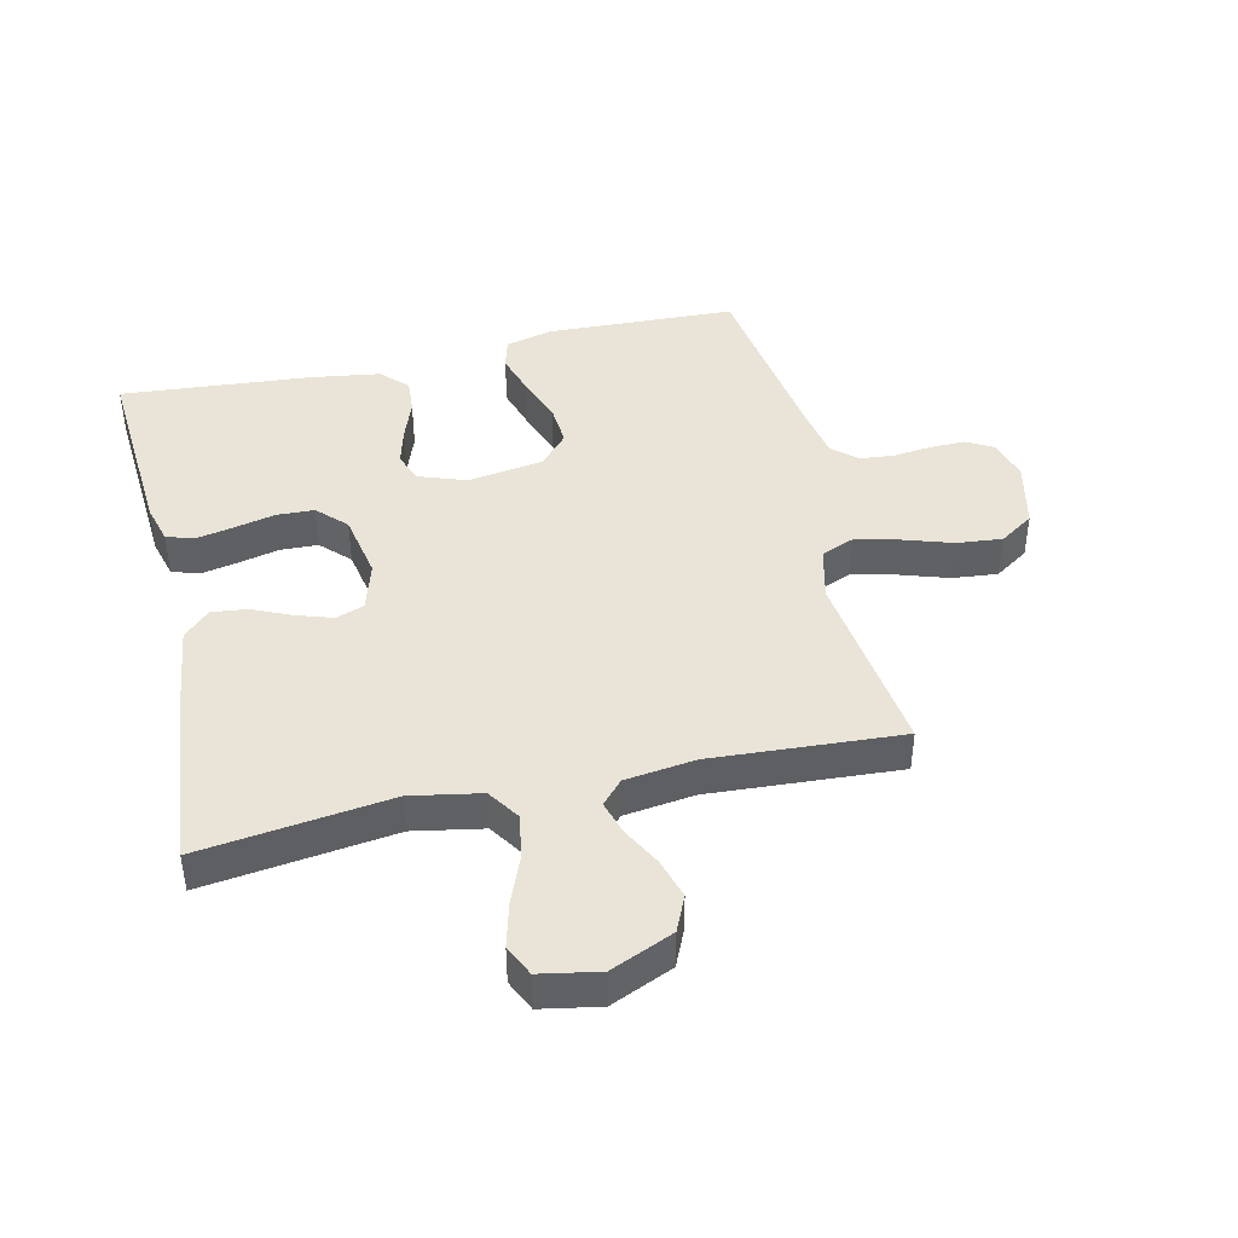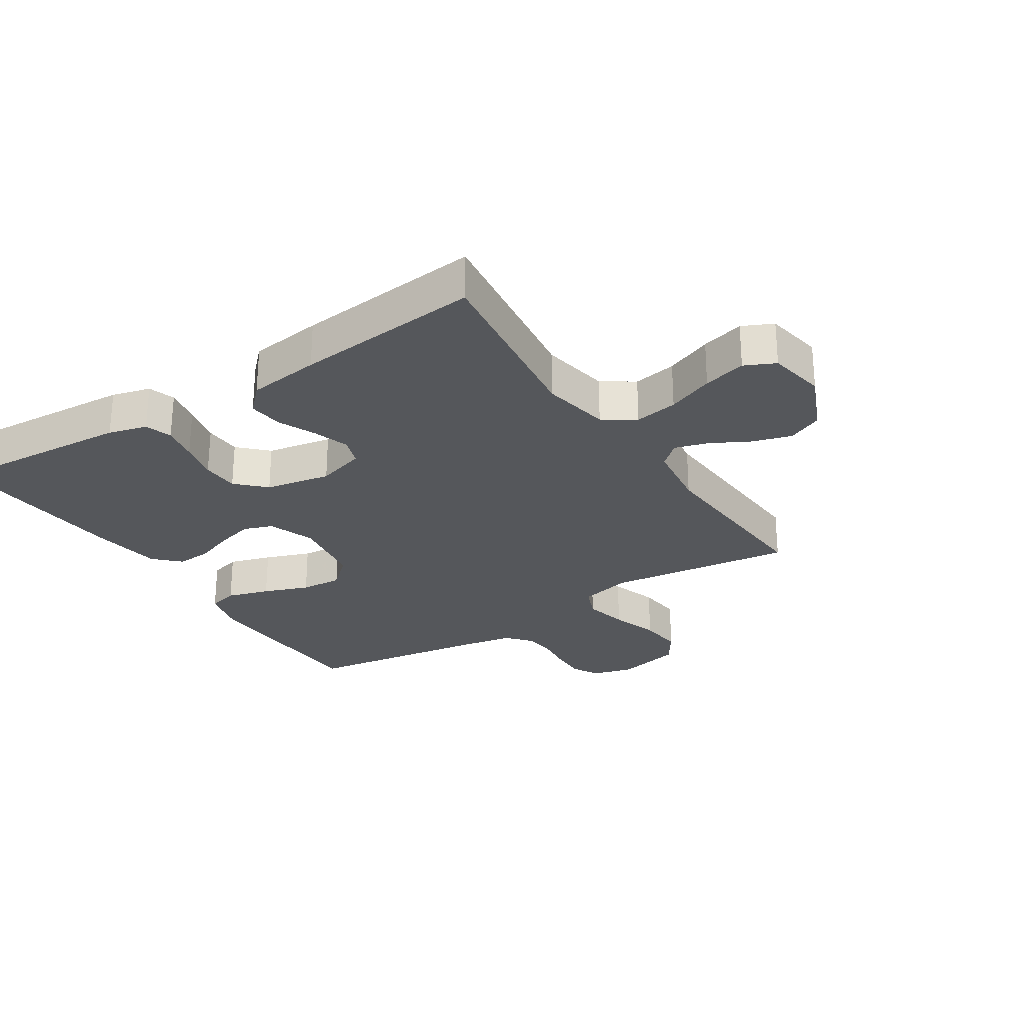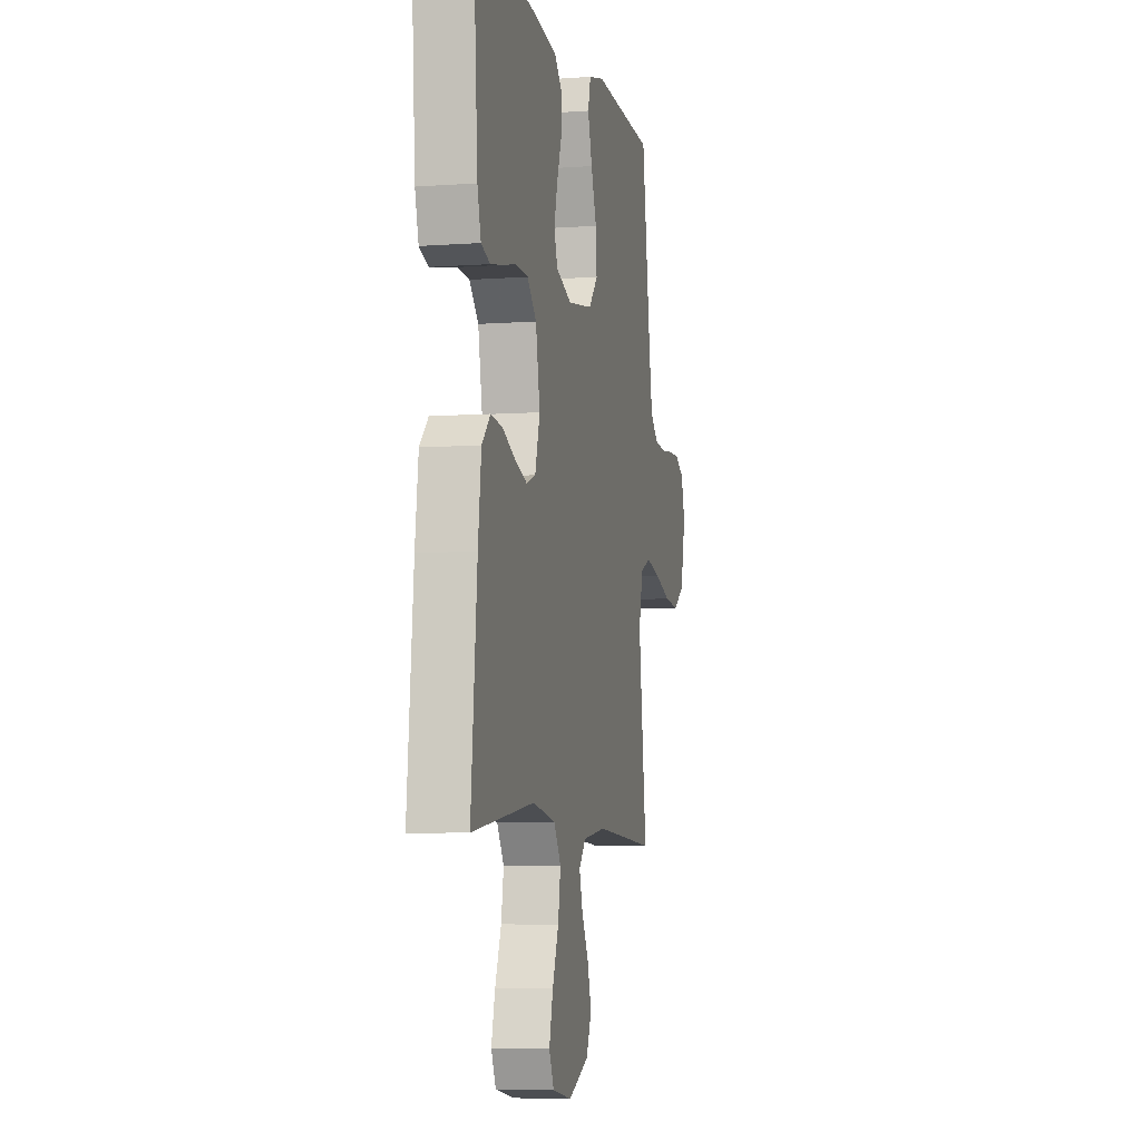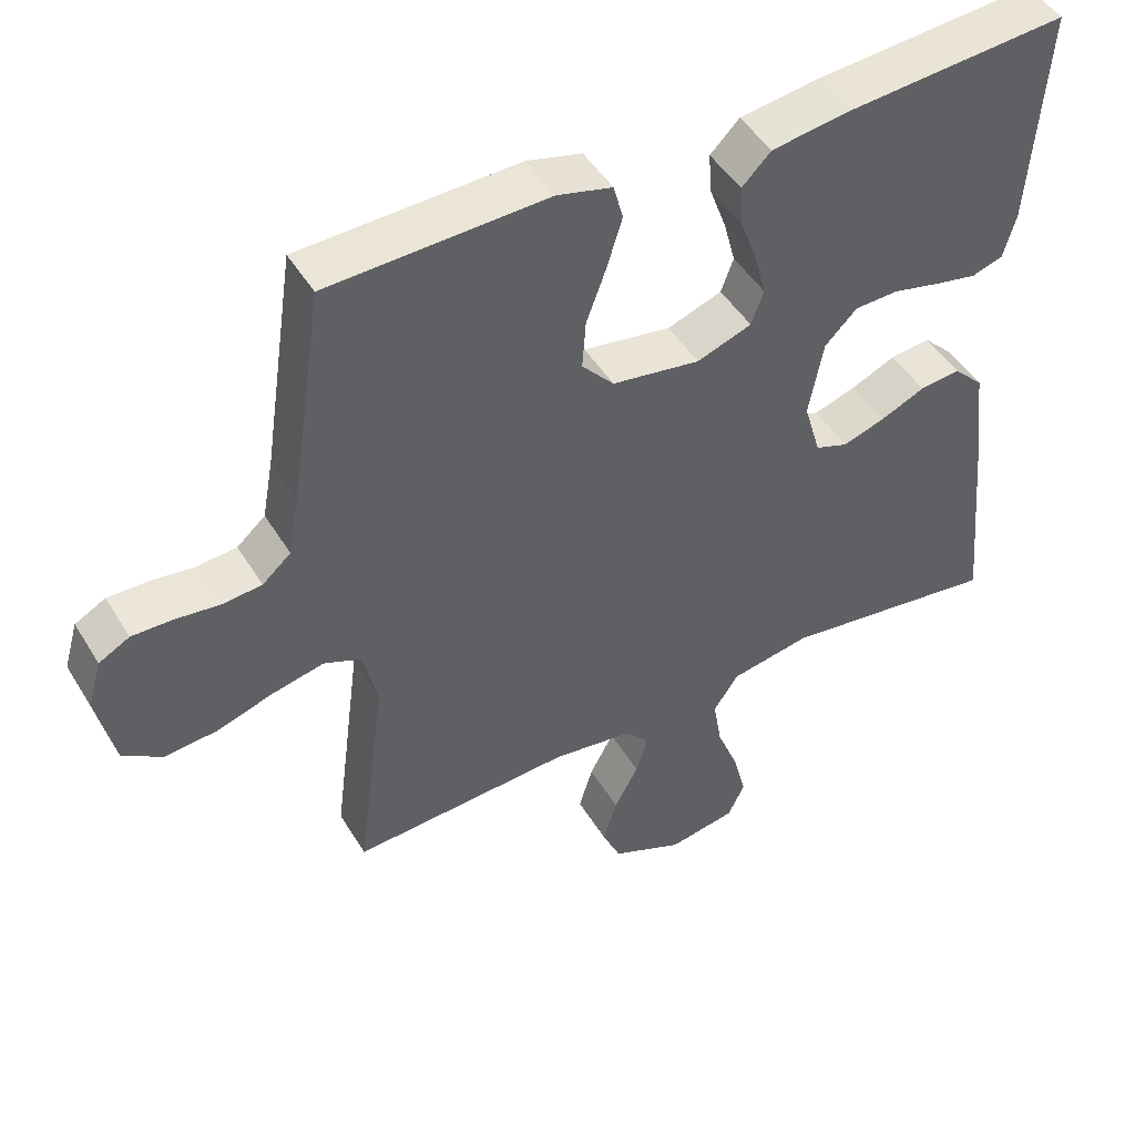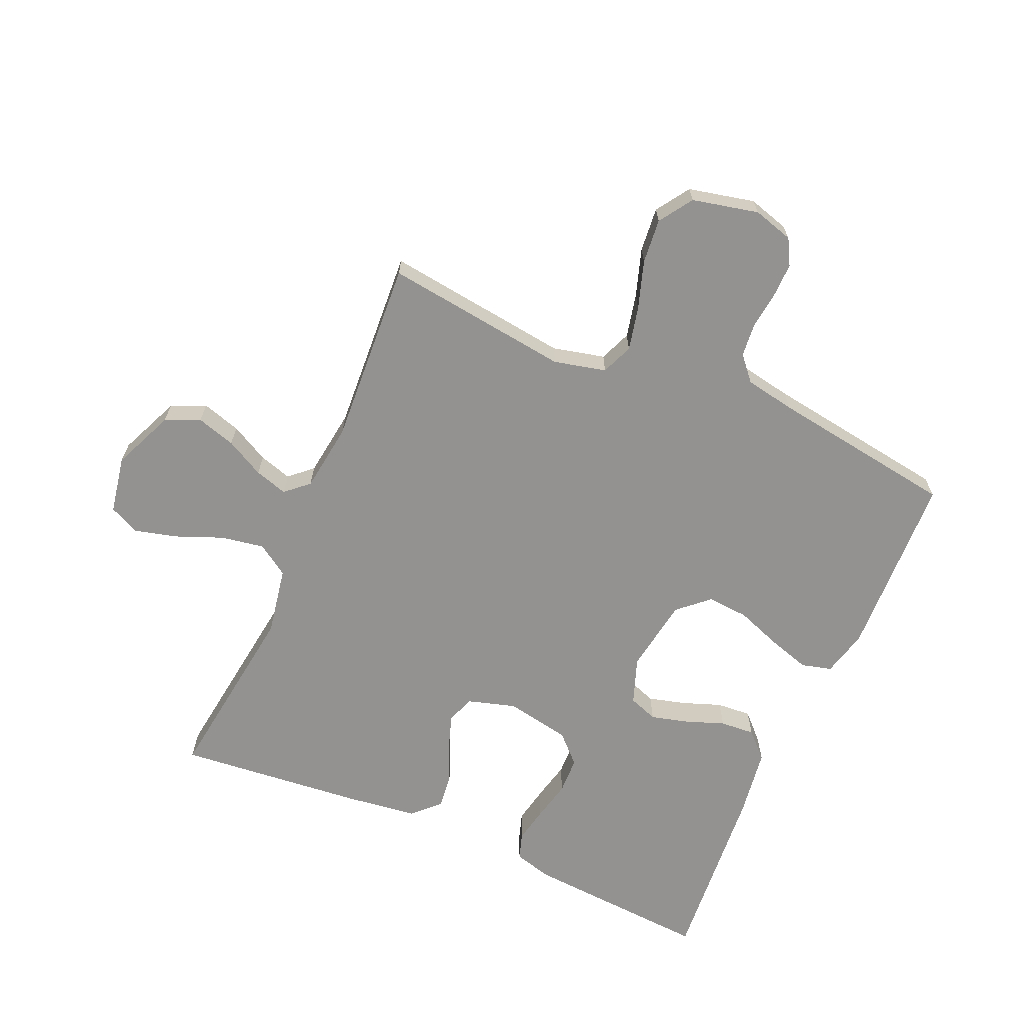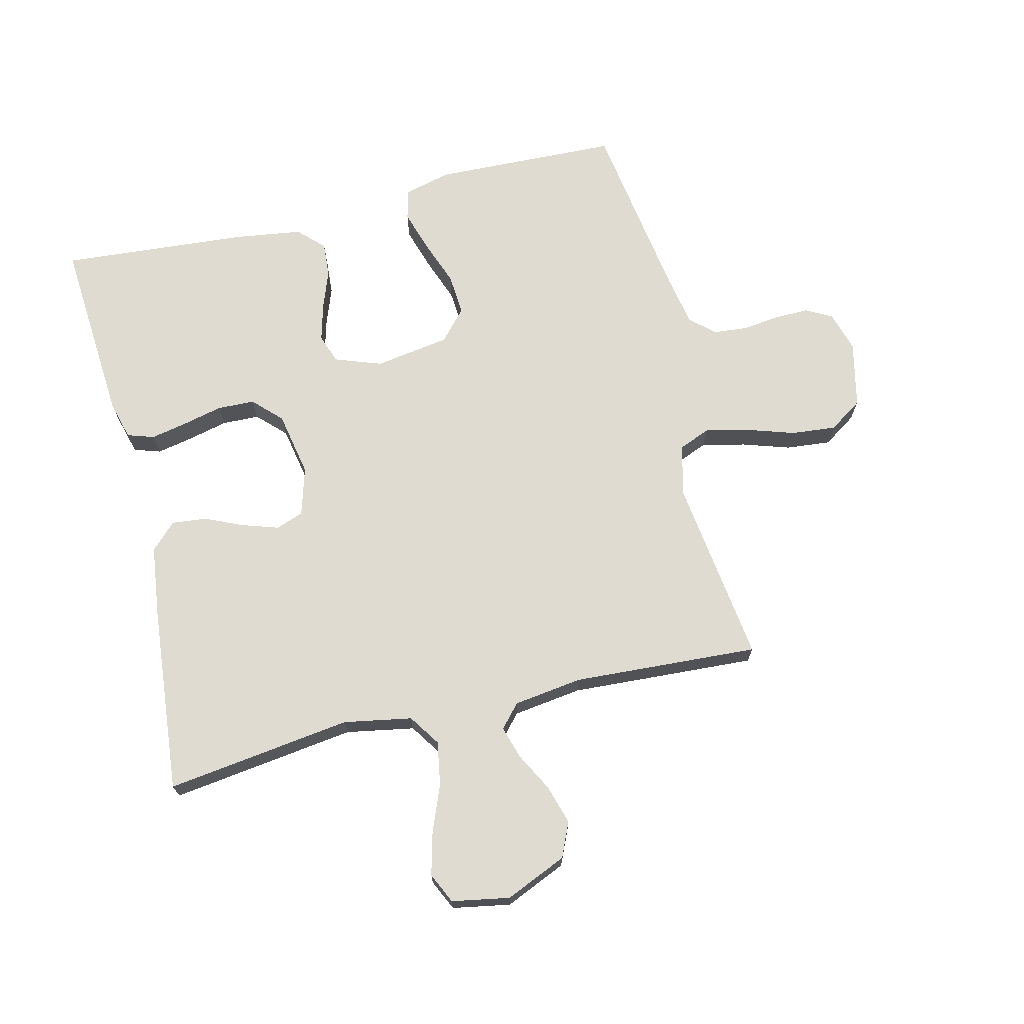
<metadata>
{"format":"obj","ext":"obj","renderer":"f3d","projection":"perspective","resolution":1024,"background":"white","views":[{"elev":43.0,"azim":167.2,"up":"+Y"},{"elev":-26.8,"azim":122.9,"up":"+Y"},{"elev":-6.4,"azim":102.1,"up":"+Z"},{"elev":47.1,"azim":-29.8,"up":"+Z"},{"elev":-66.5,"azim":-113.5,"up":"+Y"},{"elev":70.2,"azim":166.3,"up":"+Y"}]}
</metadata>
<code>
v 0.5 0.07 -0.5
v 0.2 0.07 -0.46
v 0.09 0.07 -0.48
v 0.056 0.07 -0.531
v 0.068 0.07 -0.601
v 0.098 0.07 -0.676
v 0.116 0.07 -0.745
v 0.093 0.07 -0.794
v 0 0.07 -0.811
v -0.099 0.07 -0.768
v -0.124 0.07 -0.712
v -0.105 0.07 -0.649
v -0.072 0.07 -0.587
v -0.056 0.07 -0.534
v -0.089 0.07 -0.497
v -0.2 0.07 -0.482
v -0.5 0.07 -0.5
v -0.461 0.07 -0.2
v -0.481 0.07 -0.116
v -0.532 0.07 -0.095
v -0.603 0.07 -0.111
v -0.68 0.07 -0.136
v -0.752 0.07 -0.143
v -0.806 0.07 -0.107
v -0.83 0.07 0
v -0.811 0.07 0.065
v -0.769 0.07 0.088
v -0.713 0.07 0.087
v -0.653 0.07 0.08
v -0.599 0.07 0.085
v -0.56 0.07 0.119
v -0.545 0.07 0.2
v -0.5 0.07 0.5
v -0.2 0.07 0.511
v -0.125 0.07 0.492
v -0.112 0.07 0.443
v -0.133 0.07 0.375
v -0.16 0.07 0.302
v -0.165 0.07 0.235
v -0.121 0.07 0.186
v 0 0.07 0.167
v 0.075 0.07 0.194
v 0.092 0.07 0.241
v 0.076 0.07 0.301
v 0.053 0.07 0.364
v 0.049 0.07 0.42
v 0.089 0.07 0.46
v 0.2 0.07 0.476
v 0.5 0.07 0.5
v 0.479 0.07 0.2
v 0.462 0.07 0.138
v 0.419 0.07 0.124
v 0.36 0.07 0.136
v 0.296 0.07 0.151
v 0.236 0.07 0.149
v 0.192 0.07 0.105
v 0.172 0.07 0
v 0.195 0.07 -0.078
v 0.24 0.07 -0.094
v 0.298 0.07 -0.075
v 0.359 0.07 -0.048
v 0.415 0.07 -0.042
v 0.456 0.07 -0.083
v 0.471 0.07 -0.2
v 0.5 0 -0.5
v 0.2 0 -0.46
v 0.09 0 -0.48
v 0.056 0 -0.531
v 0.068 0 -0.601
v 0.098 0 -0.676
v 0.116 0 -0.745
v 0.093 0 -0.794
v 0 0 -0.811
v -0.099 0 -0.768
v -0.124 0 -0.712
v -0.105 0 -0.649
v -0.072 0 -0.587
v -0.056 0 -0.534
v -0.089 0 -0.497
v -0.2 0 -0.482
v -0.5 0 -0.5
v -0.461 0 -0.2
v -0.481 0 -0.116
v -0.532 0 -0.095
v -0.603 0 -0.111
v -0.68 0 -0.136
v -0.752 0 -0.143
v -0.806 0 -0.107
v -0.83 0 0
v -0.811 0 0.065
v -0.769 0 0.088
v -0.713 0 0.087
v -0.653 0 0.08
v -0.599 0 0.085
v -0.56 0 0.119
v -0.545 0 0.2
v -0.5 0 0.5
v -0.2 0 0.511
v -0.125 0 0.492
v -0.112 0 0.443
v -0.133 0 0.375
v -0.16 0 0.302
v -0.165 0 0.235
v -0.121 0 0.186
v 0 0 0.167
v 0.075 0 0.194
v 0.092 0 0.241
v 0.076 0 0.301
v 0.053 0 0.364
v 0.049 0 0.42
v 0.089 0 0.46
v 0.2 0 0.476
v 0.5 0 0.5
v 0.479 0 0.2
v 0.462 0 0.138
v 0.419 0 0.124
v 0.36 0 0.136
v 0.296 0 0.151
v 0.236 0 0.149
v 0.192 0 0.105
v 0.172 0 0
v 0.195 0 -0.078
v 0.24 0 -0.094
v 0.298 0 -0.075
v 0.359 0 -0.048
v 0.415 0 -0.042
v 0.456 0 -0.083
v 0.471 0 -0.2
f 63 64 1 2
f 60 61 62 63
f 59 60 63 2
f 58 59 2 3
f 57 58 3 4
f 56 57 4
f 51 52 53 54
f 49 50 51 54
f 49 54 55
f 48 49 55 56
f 44 45 46 47
f 43 44 47 48
f 42 43 48 56
f 35 36 37 38
f 33 34 35 38
f 32 33 38 39
f 31 32 39 40
f 26 27 28 29
f 26 29 30
f 25 26 30
f 24 25 30
f 21 22 23 24
f 20 21 24 30
f 19 20 30 31
f 16 17 18
f 15 16 18 19
f 10 11 12 13
f 10 13 14
f 9 10 14
f 8 9 14
f 5 6 7 8
f 4 5 8 14
f 41 42 56 4
f 15 19 31 40
f 15 40 41
f 4 14 15 41
f 66 65 128 127
f 127 126 125 124
f 66 127 124 123
f 67 66 123 122
f 68 67 122 121
f 68 121 120
f 118 117 116 115
f 118 115 114 113
f 119 118 113
f 120 119 113 112
f 111 110 109 108
f 112 111 108 107
f 120 112 107 106
f 102 101 100 99
f 102 99 98 97
f 103 102 97 96
f 104 103 96 95
f 93 92 91 90
f 94 93 90
f 94 90 89
f 94 89 88
f 88 87 86 85
f 94 88 85 84
f 95 94 84 83
f 82 81 80
f 83 82 80 79
f 77 76 75 74
f 78 77 74
f 78 74 73
f 78 73 72
f 72 71 70 69
f 78 72 69 68
f 68 120 106 105
f 104 95 83 79
f 105 104 79
f 105 79 78 68
f 1 65 66 2
f 2 66 67 3
f 3 67 68 4
f 4 68 69 5
f 5 69 70 6
f 6 70 71 7
f 7 71 72 8
f 8 72 73 9
f 9 73 74 10
f 10 74 75 11
f 11 75 76 12
f 12 76 77 13
f 13 77 78 14
f 14 78 79 15
f 15 79 80 16
f 16 80 81 17
f 17 81 82 18
f 18 82 83 19
f 19 83 84 20
f 20 84 85 21
f 21 85 86 22
f 22 86 87 23
f 23 87 88 24
f 24 88 89 25
f 25 89 90 26
f 26 90 91 27
f 27 91 92 28
f 28 92 93 29
f 29 93 94 30
f 30 94 95 31
f 31 95 96 32
f 32 96 97 33
f 33 97 98 34
f 34 98 99 35
f 35 99 100 36
f 36 100 101 37
f 37 101 102 38
f 38 102 103 39
f 39 103 104 40
f 40 104 105 41
f 41 105 106 42
f 42 106 107 43
f 43 107 108 44
f 44 108 109 45
f 45 109 110 46
f 46 110 111 47
f 47 111 112 48
f 48 112 113 49
f 49 113 114 50
f 50 114 115 51
f 51 115 116 52
f 52 116 117 53
f 53 117 118 54
f 54 118 119 55
f 55 119 120 56
f 56 120 121 57
f 57 121 122 58
f 58 122 123 59
f 59 123 124 60
f 60 124 125 61
f 61 125 126 62
f 62 126 127 63
f 63 127 128 64
f 64 128 65 1

</code>
